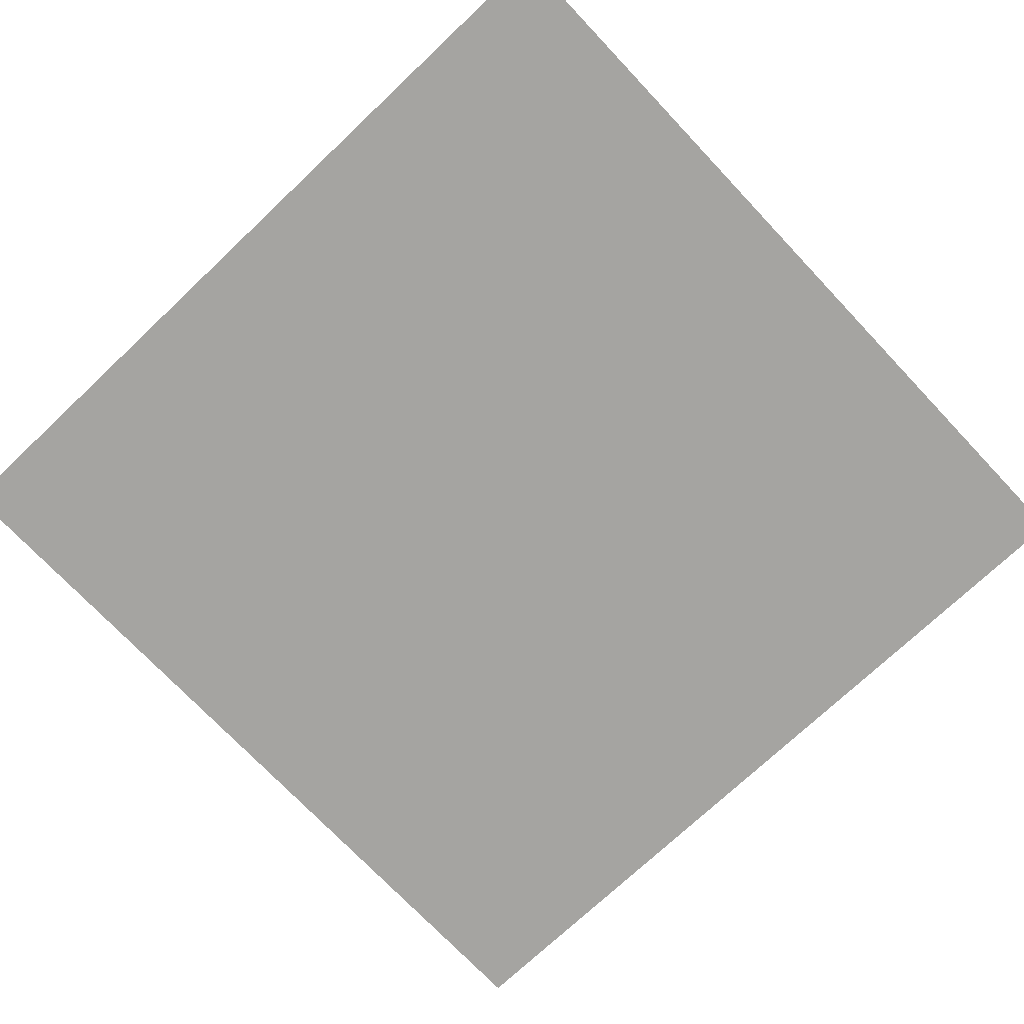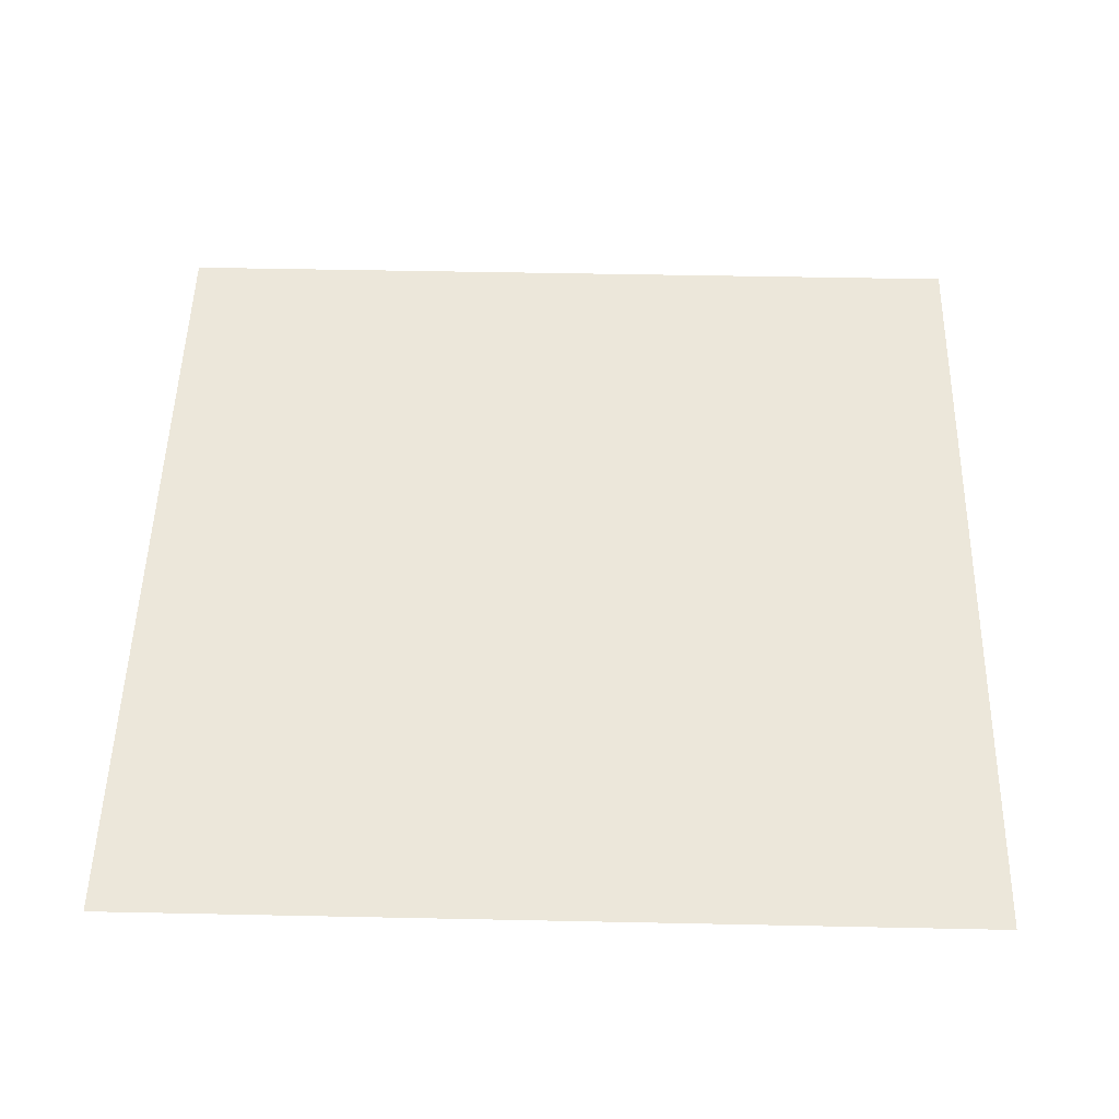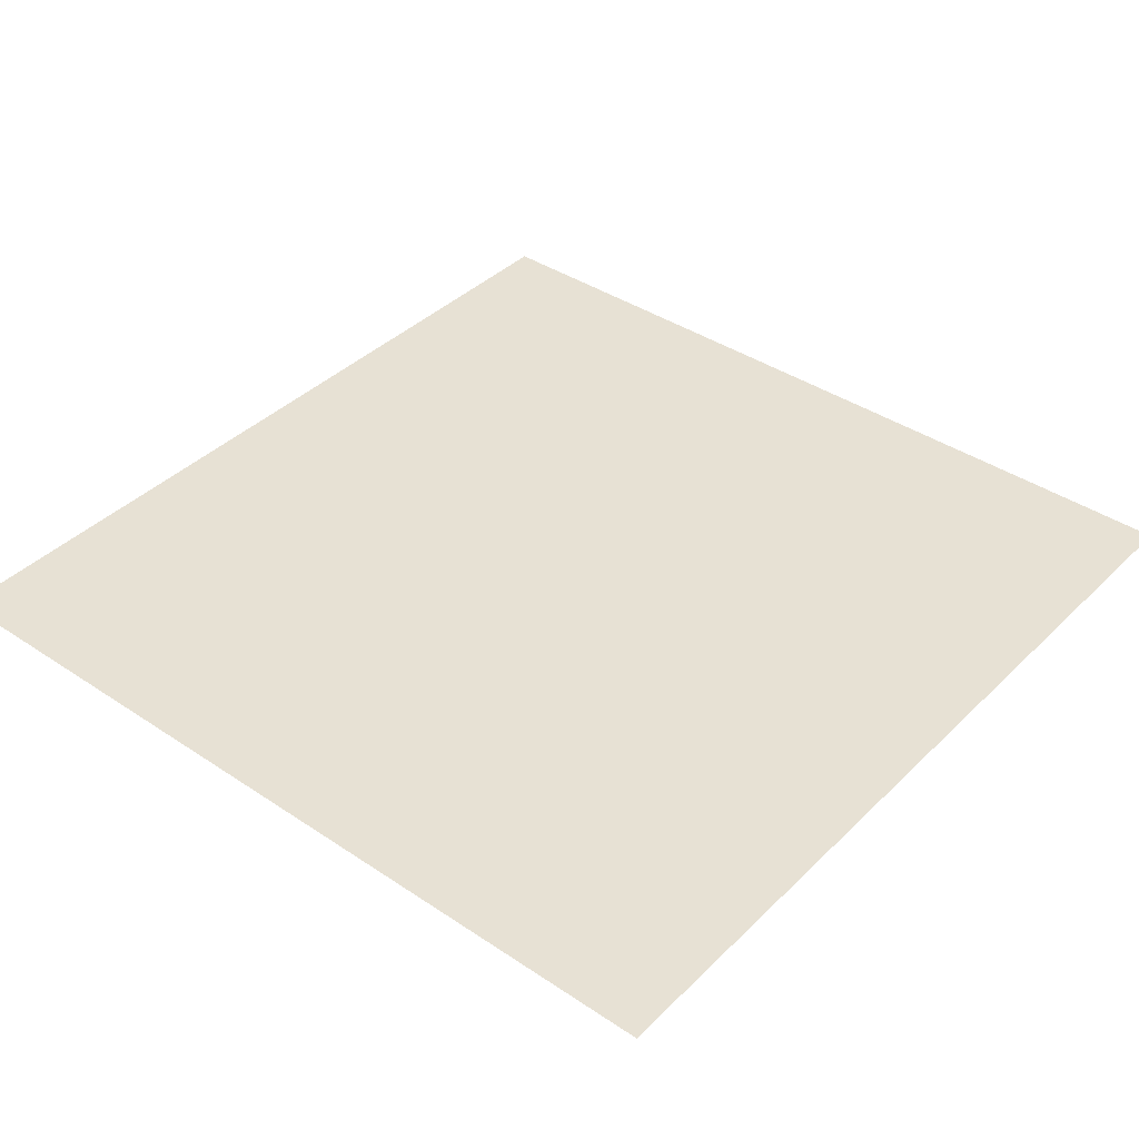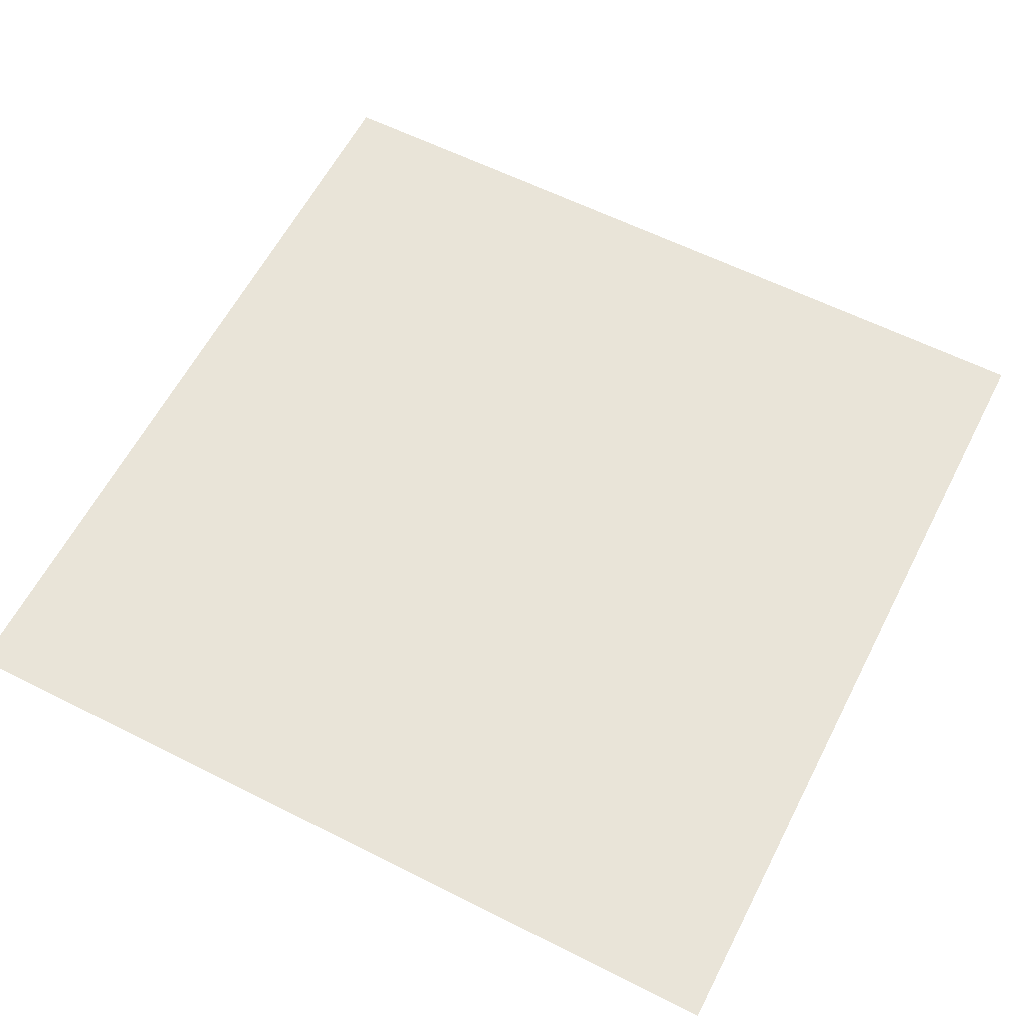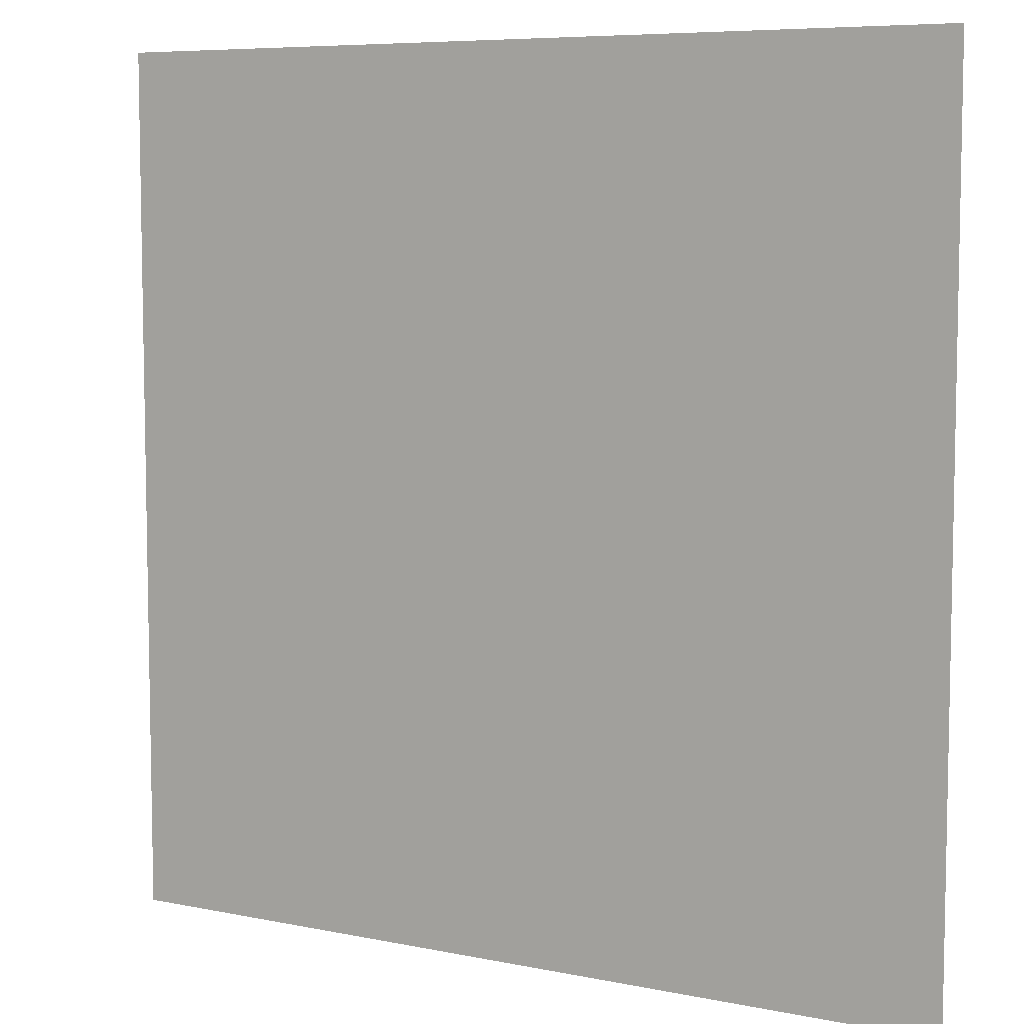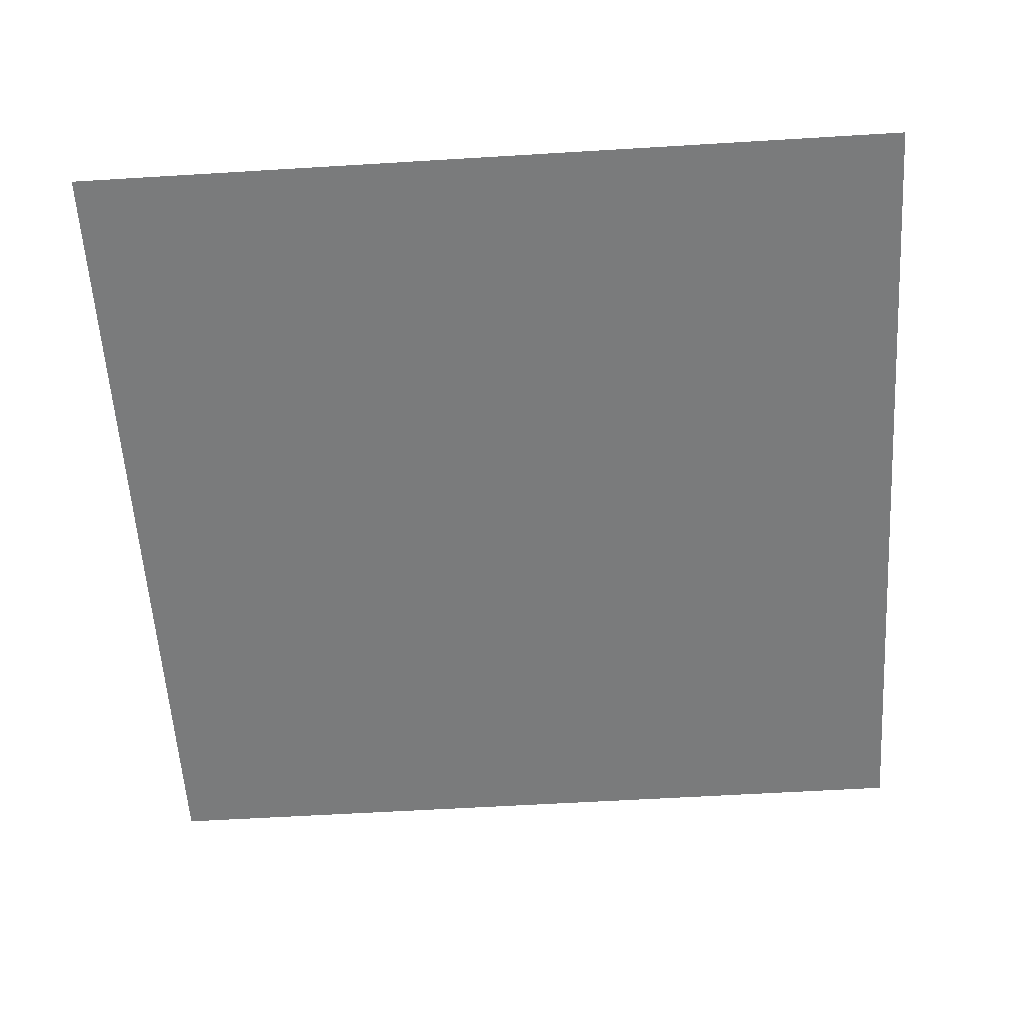
<metadata>
{"format":"obj","ext":"obj","renderer":"f3d","projection":"perspective","resolution":1024,"background":"white","views":[{"elev":-73.3,"azim":43.4,"up":"+Y"},{"elev":50.7,"azim":-178.7,"up":"+Y"},{"elev":39.4,"azim":129.8,"up":"+Y"},{"elev":60.5,"azim":27.2,"up":"+Y"},{"elev":7.1,"azim":-149.2,"up":"+Z"},{"elev":-58.3,"azim":3.6,"up":"+Y"}]}
</metadata>
<code>
v  -1000 0 -1000
v  -1000 0 1000
v  1000 0 -1000
v  1000 0 1000
g Plane001
f 1 2 3
f 4 3 2

</code>
